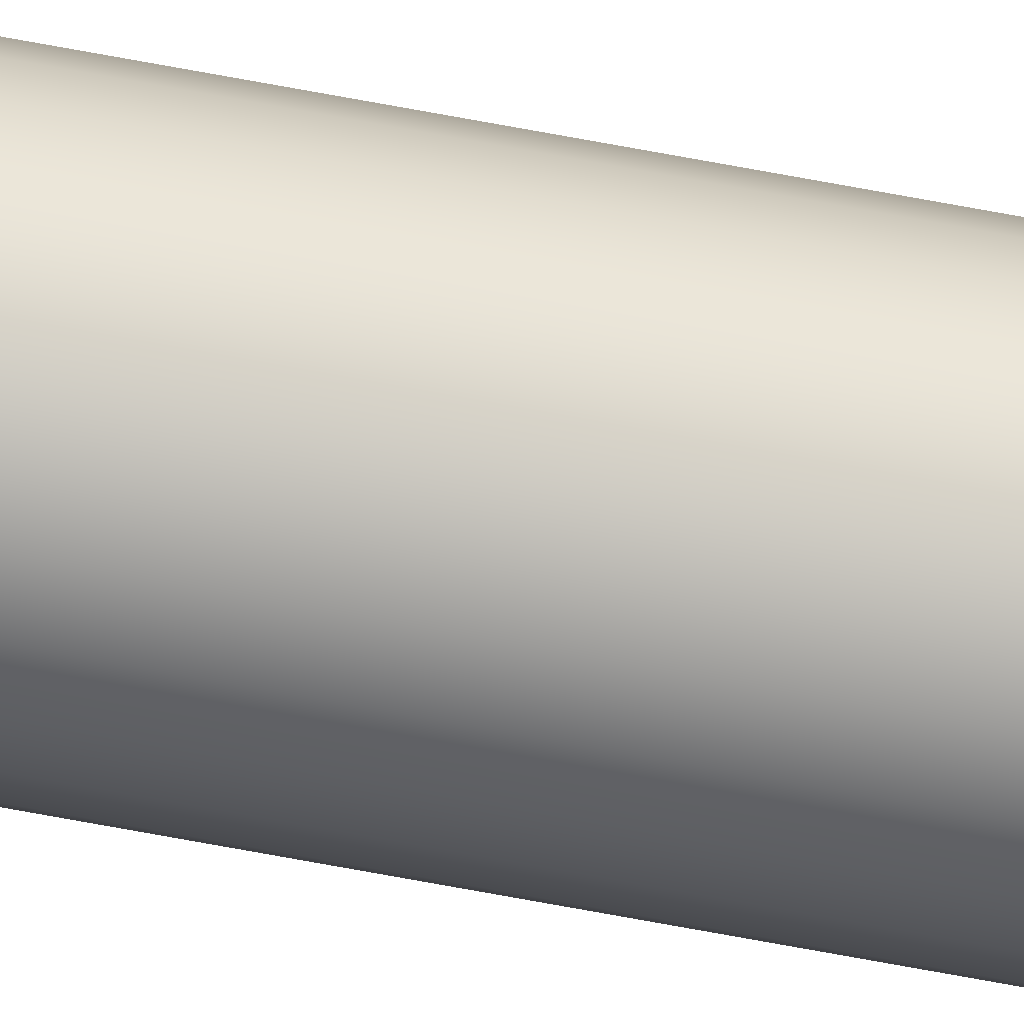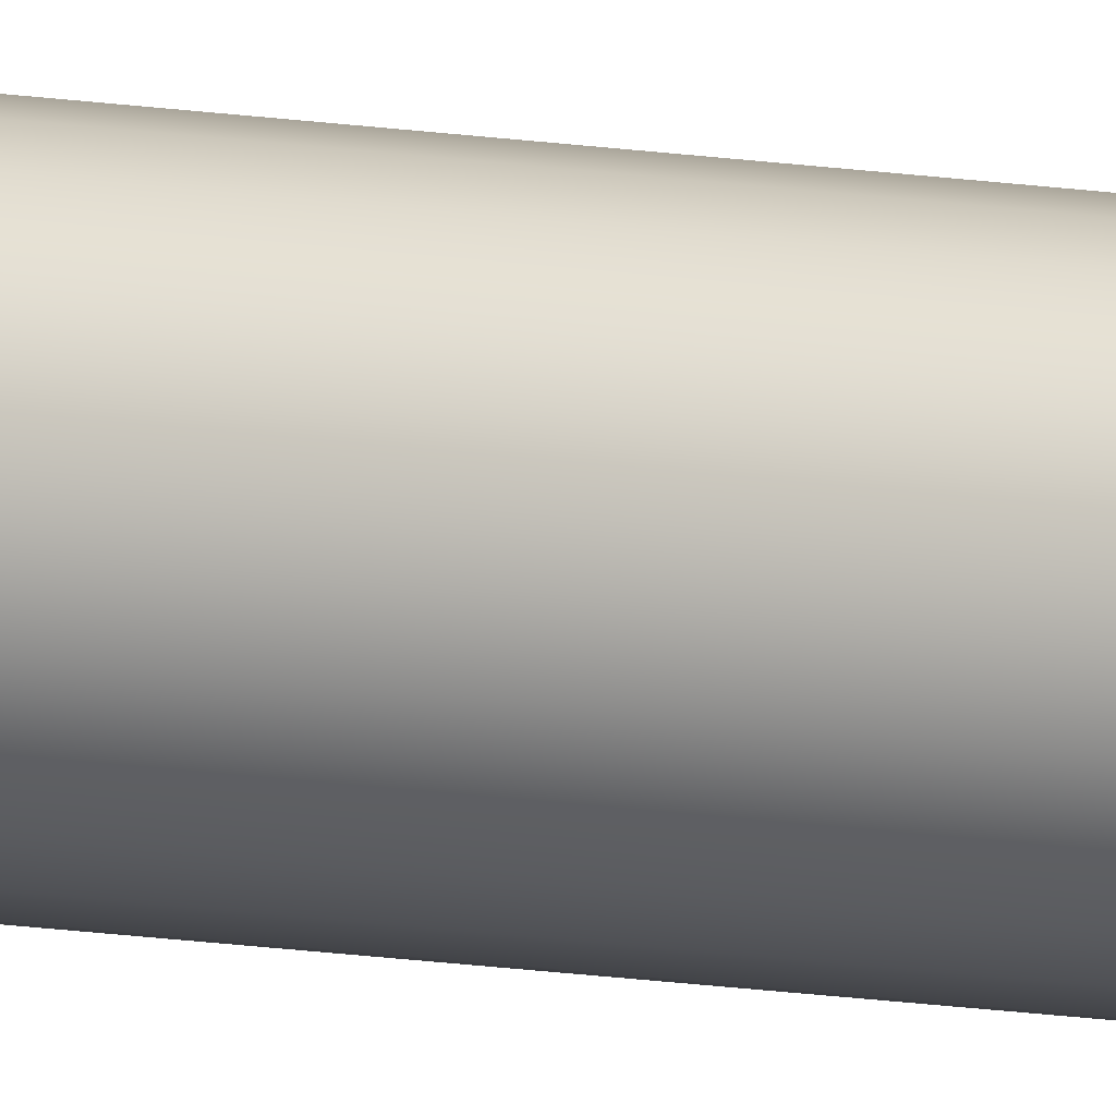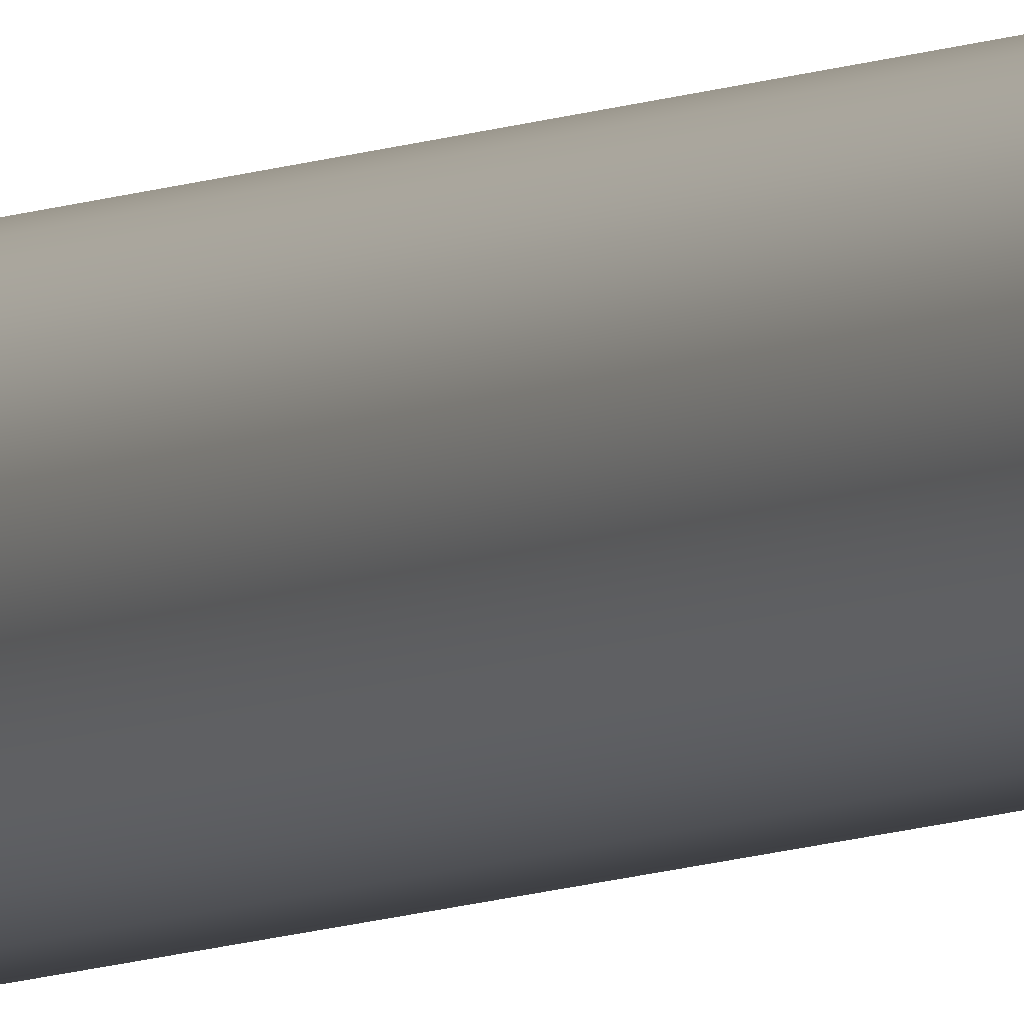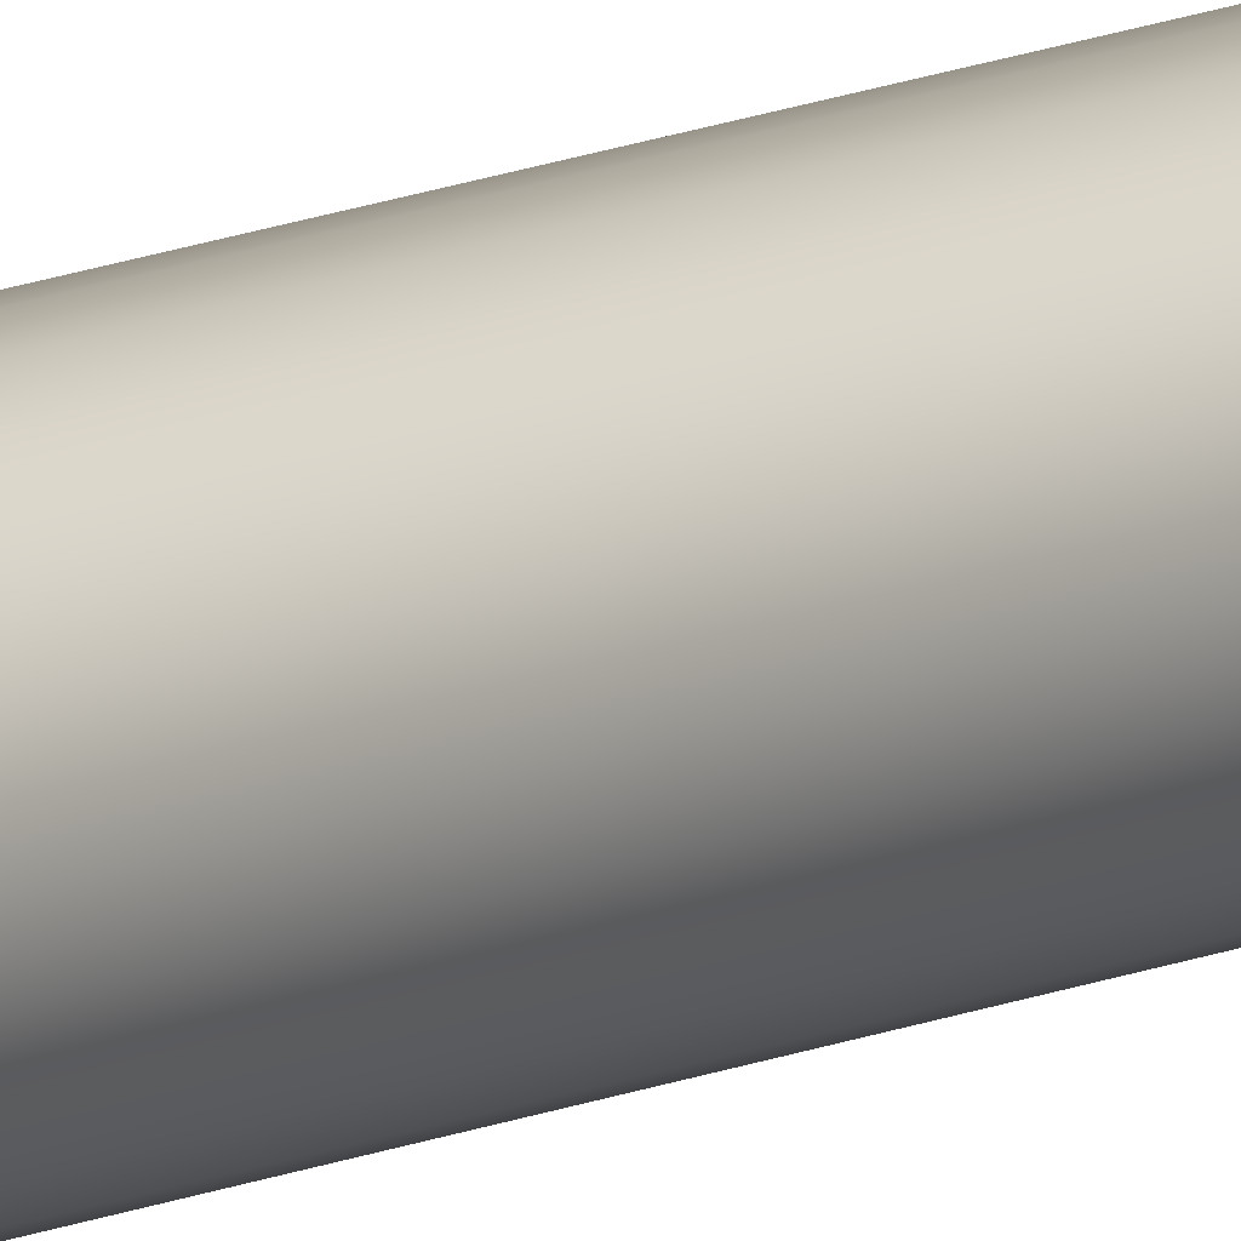
<metadata>
{"format":"obj","ext":"obj","renderer":"f3d","projection":"perspective","resolution":1024,"background":"white","views":[{"elev":-54.6,"azim":-102.2,"up":"+Y"},{"elev":-7.8,"azim":57.2,"up":"+Y"},{"elev":-5.1,"azim":153.0,"up":"+Y"},{"elev":9.0,"azim":-146.2,"up":"+Y"}]}
</metadata>
<code>
o mesh247/mesh247-geometry#mesh247-geometry
v -0.06376 0.2827 0.1839
v -0.06413 0.283 -0.2611
v -0.06376 0.2827 -0.2611
v -0.06413 0.283 0.1839
v -0.0646 0.2838 0.1839
v -0.06442 0.2834 -0.2611
v -0.06442 0.2834 0.1839
v -0.06332 0.2825 0.1839
v -0.06413 0.2855 -0.2611
v -0.06376 0.2858 -0.2611
v -0.0646 0.2838 -0.2611
v -0.0646 0.2847 0.1839
v -0.06467 0.2843 -0.2611
v -0.06467 0.2843 0.1839
v -0.06442 0.2852 0.1839
v -0.06332 0.2825 -0.2611
v -0.06332 0.286 0.1839
v -0.06285 0.2824 0.1839
v -0.06376 0.2858 0.1839
v -0.06413 0.2855 0.1839
v -0.0646 0.2847 -0.2611
v -0.06442 0.2852 -0.2611
v -0.06332 0.286 -0.2611
v -0.06285 0.2861 -0.2611
v -0.06285 0.2824 -0.2611
v -0.06285 0.2861 0.1839
v -0.06238 0.2825 -0.2611
v -0.06238 0.286 -0.2611
v -0.06194 0.2858 -0.2611
v -0.06238 0.2825 0.1839
v -0.06238 0.286 0.1839
v -0.06194 0.2827 0.1839
v -0.06157 0.283 -0.2611
v -0.06128 0.2834 0.1839
v -0.06157 0.283 0.1839
v -0.06194 0.2827 -0.2611
v -0.06157 0.2855 -0.2611
v -0.06194 0.2858 0.1839
v -0.06157 0.2855 0.1839
v -0.06128 0.2834 -0.2611
v -0.06128 0.2852 -0.2611
v -0.0611 0.2847 -0.2611
v -0.0611 0.2838 -0.2611
v -0.06128 0.2852 0.1839
v -0.0611 0.2838 0.1839
v -0.06103 0.2843 -0.2611
v -0.0611 0.2847 0.1839
v -0.06103 0.2843 0.1839
f 1 2 3
f 2 1 4
f 3 2 1
f 4 1 2
f 5 6 7
f 7 6 5
f 3 8 1
f 1 8 3
f 6 9 2
f 2 10 3
f 2 9 6
f 3 10 2
f 2 7 6
f 6 7 2
f 6 5 11
f 12 13 14
f 12 5 7
f 15 7 4
f 14 12 5
f 7 5 12
f 14 11 5
f 16 3 8
f 7 2 4
f 17 8 18
f 8 1 19
f 18 8 17
f 16 18 8
f 8 18 16
f 20 4 1
f 19 1 8
f 4 7 15
f 1 4 20
f 4 2 7
f 13 12 21
f 21 12 13
f 21 11 13
f 6 22 9
f 2 9 10
f 22 21 11
f 3 10 23
f 3 23 16
f 9 22 6
f 10 9 2
f 23 10 3
f 6 22 11
f 16 23 24
f 16 23 3
f 24 23 16
f 11 5 6
f 11 22 6
f 13 11 21
f 11 14 13
f 13 14 11
f 14 13 12
f 15 7 12
f 15 21 12
f 5 12 14
f 5 11 14
f 12 7 15
f 15 4 20
f 20 4 15
f 16 24 25
f 25 24 16
f 18 16 25
f 25 16 18
f 8 3 16
f 19 8 17
f 17 8 19
f 17 18 26
f 19 1 20
f 26 18 17
f 20 1 19
f 27 18 25
f 25 18 27
f 20 10 9
f 20 22 15
f 22 20 9
f 12 21 15
f 22 15 21
f 11 21 22
f 9 20 22
f 21 15 22
f 9 10 20
f 19 23 10
f 10 23 19
f 25 24 28
f 27 28 29
f 28 24 25
f 29 28 27
f 17 24 23
f 23 24 17
f 15 22 20
f 24 17 26
f 26 17 24
f 23 19 17
f 17 19 23
f 26 30 31
f 25 28 27
f 26 18 30
f 31 30 32
f 30 18 26
f 31 30 26
f 32 30 31
f 18 27 30
f 30 27 18
f 33 34 35
f 27 29 36
f 27 28 25
f 36 29 27
f 10 20 19
f 19 20 10
f 36 29 37
f 37 29 36
f 36 37 33
f 24 31 28
f 31 24 26
f 28 31 24
f 26 24 31
f 28 38 29
f 38 28 31
f 29 38 28
f 31 28 38
f 32 36 30
f 31 32 38
f 38 32 31
f 38 32 35
f 39 35 34
f 35 32 38
f 34 35 39
f 35 34 33
f 36 30 27
f 30 36 32
f 27 30 36
f 34 33 40
f 40 33 34
f 33 37 41
f 40 41 42
f 41 37 33
f 29 39 37
f 33 32 36
f 36 32 33
f 33 41 40
f 40 42 43
f 33 37 36
f 40 41 33
f 38 35 39
f 39 34 44
f 44 34 45
f 39 35 38
f 44 34 39
f 46 47 48
f 48 47 46
f 47 45 48
f 47 45 44
f 48 45 47
f 43 48 45
f 32 33 35
f 35 33 32
f 42 41 40
f 43 42 46
f 43 42 40
f 46 42 43
f 46 43 48
f 39 29 38
f 37 39 29
f 38 29 39
f 41 39 44
f 44 39 41
f 44 45 47
f 42 44 47
f 47 44 42
f 40 45 34
f 34 45 40
f 45 34 44
f 45 48 43
f 47 46 42
f 42 46 47
f 48 43 46
f 45 40 43
f 43 40 45
f 44 42 41
f 39 41 37
f 37 41 39
f 41 42 44

</code>
